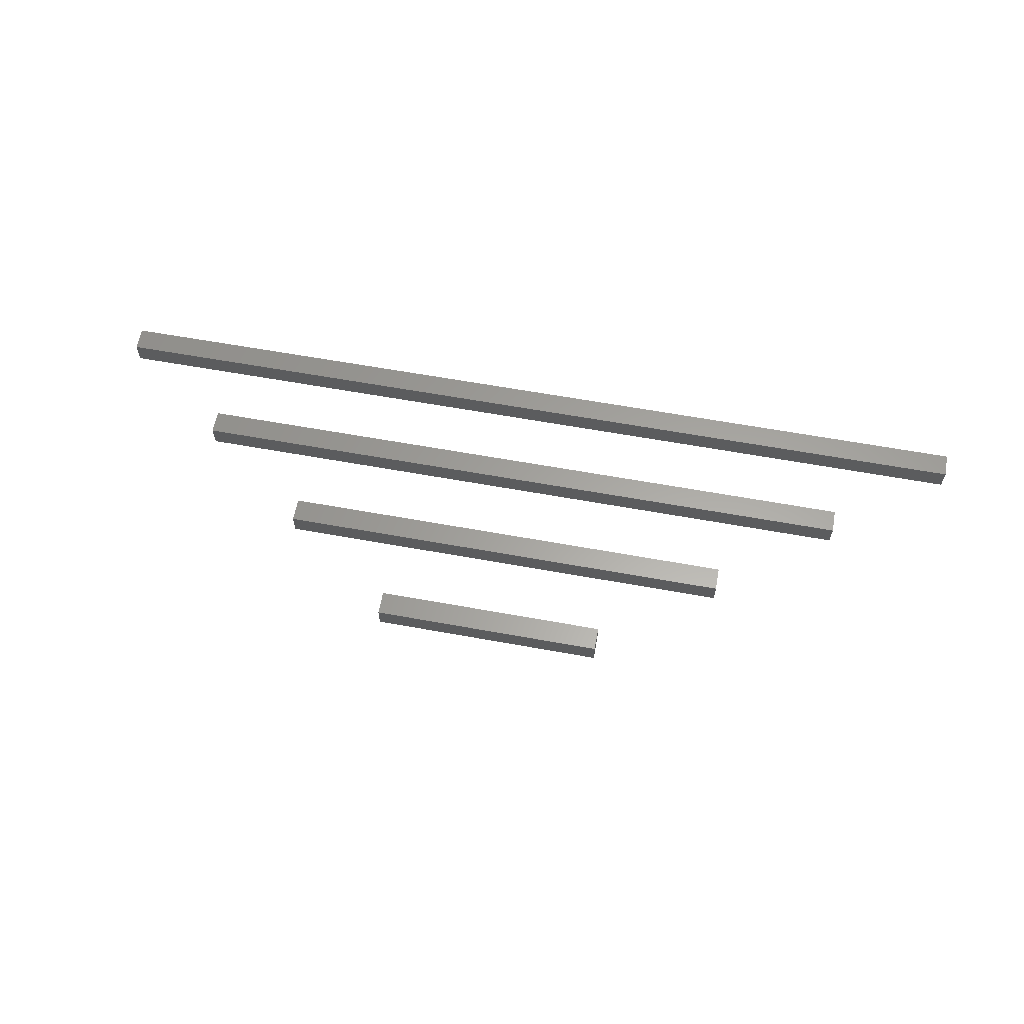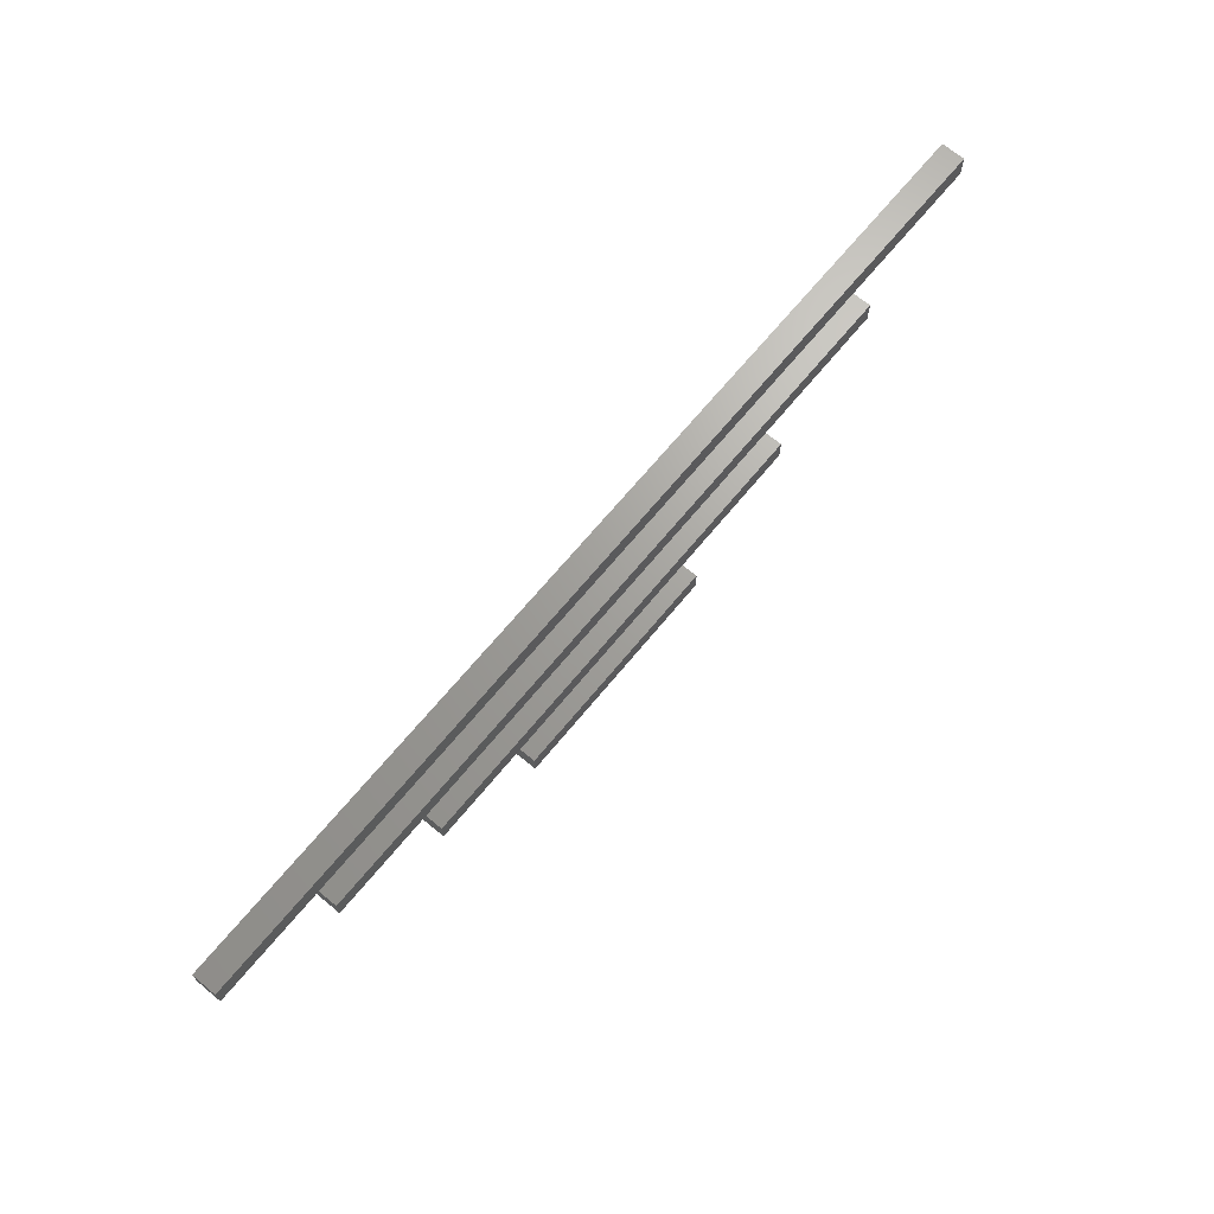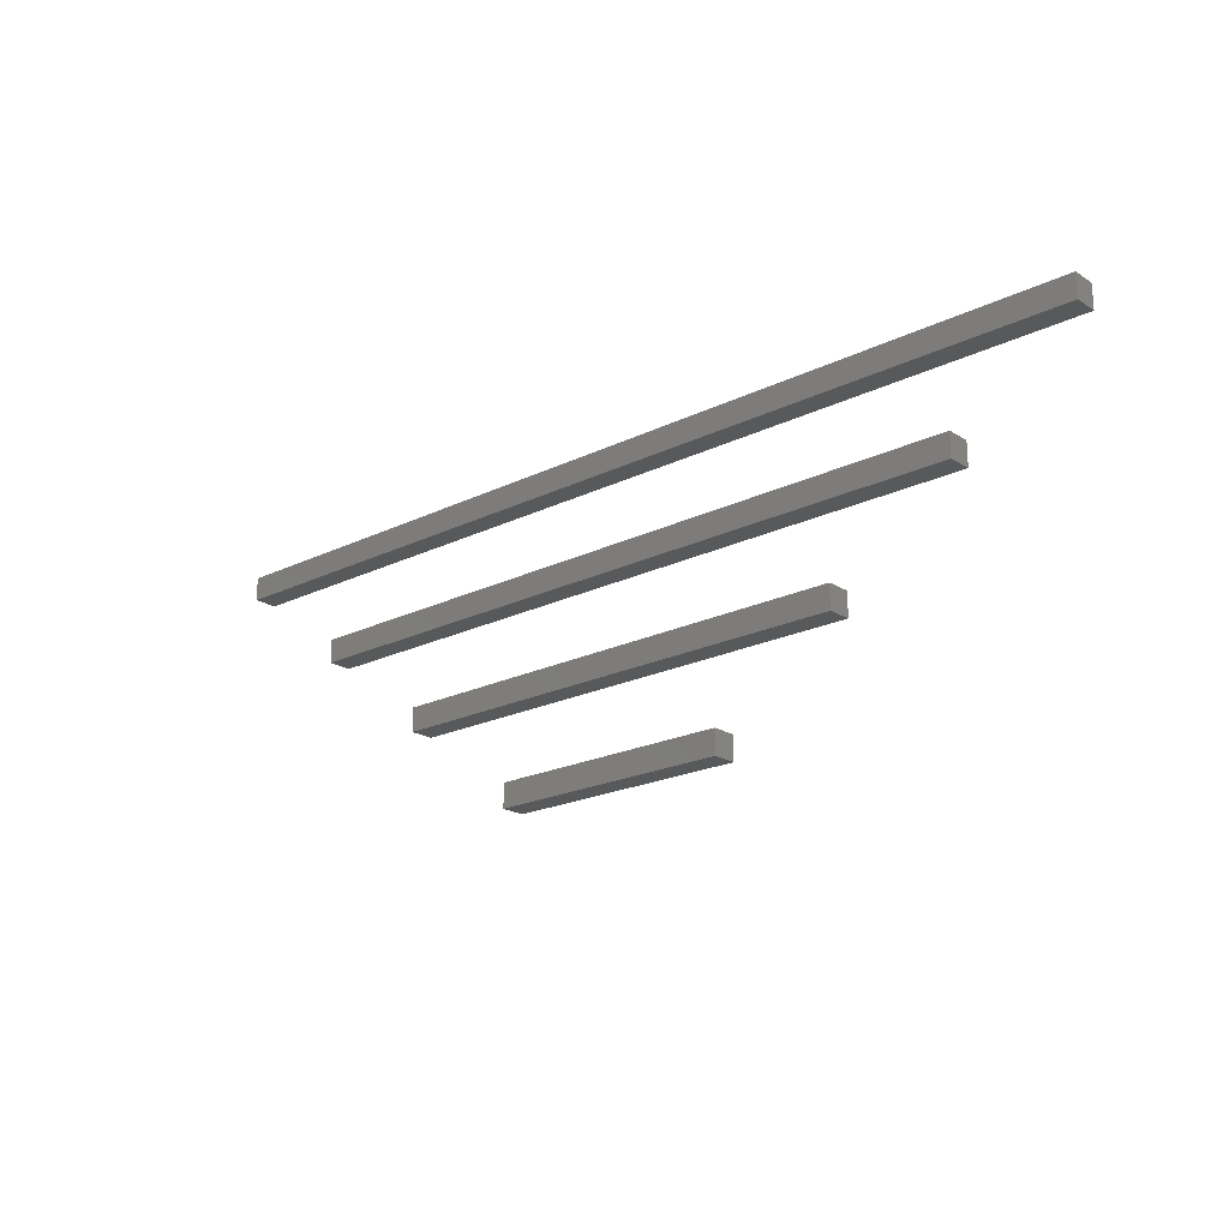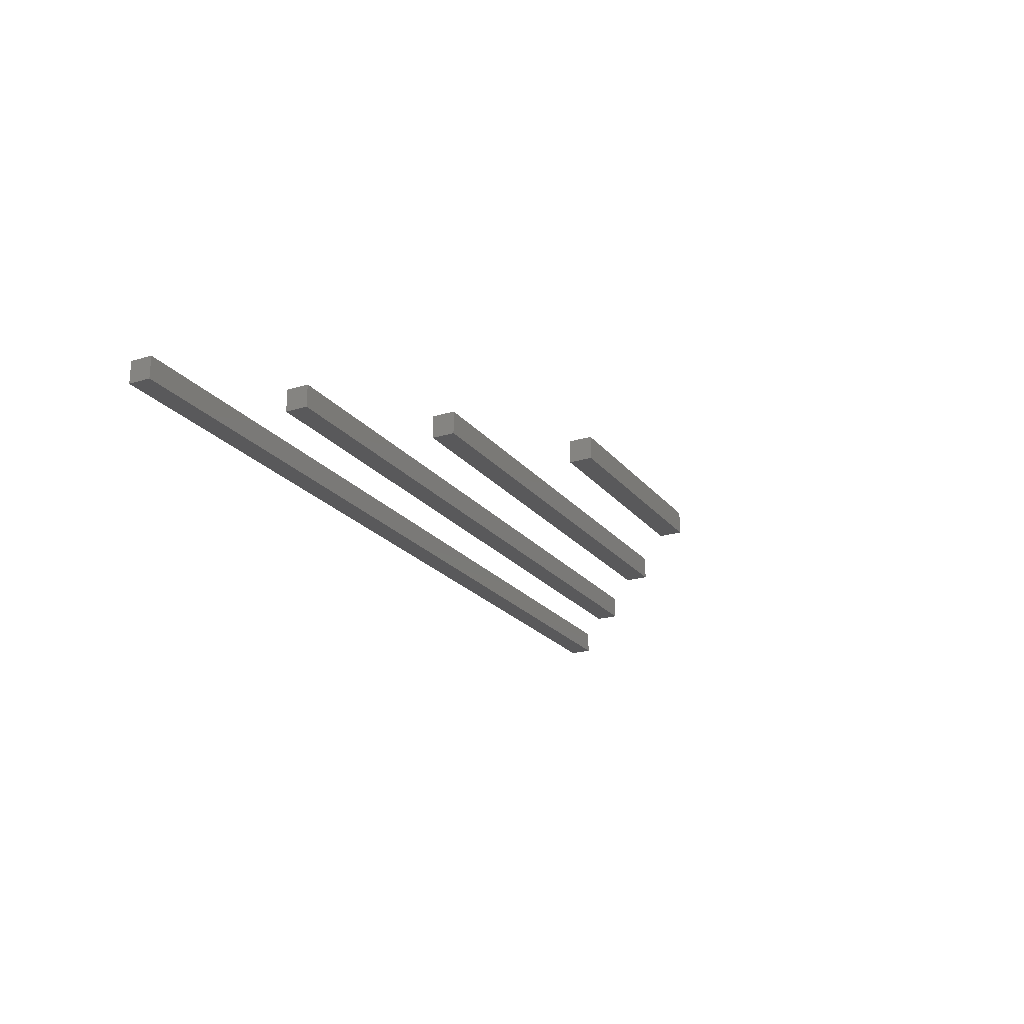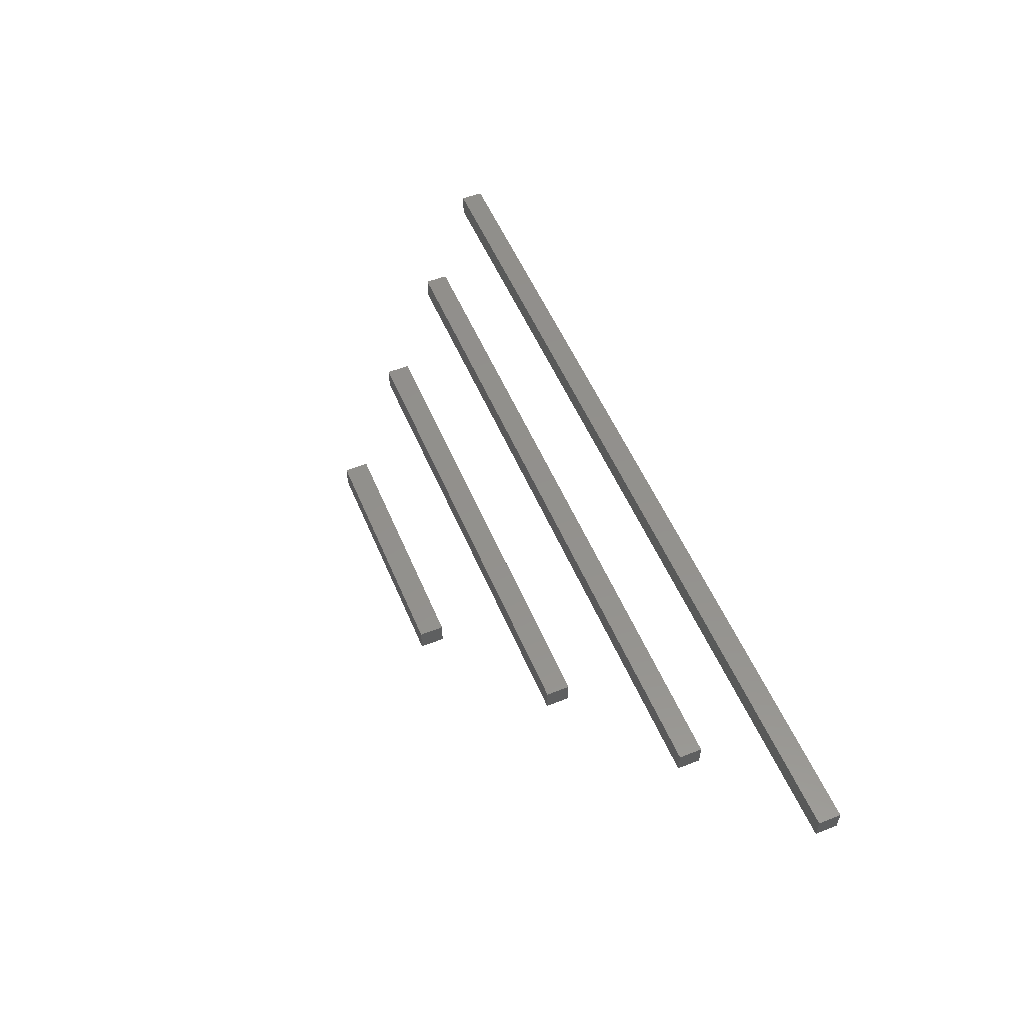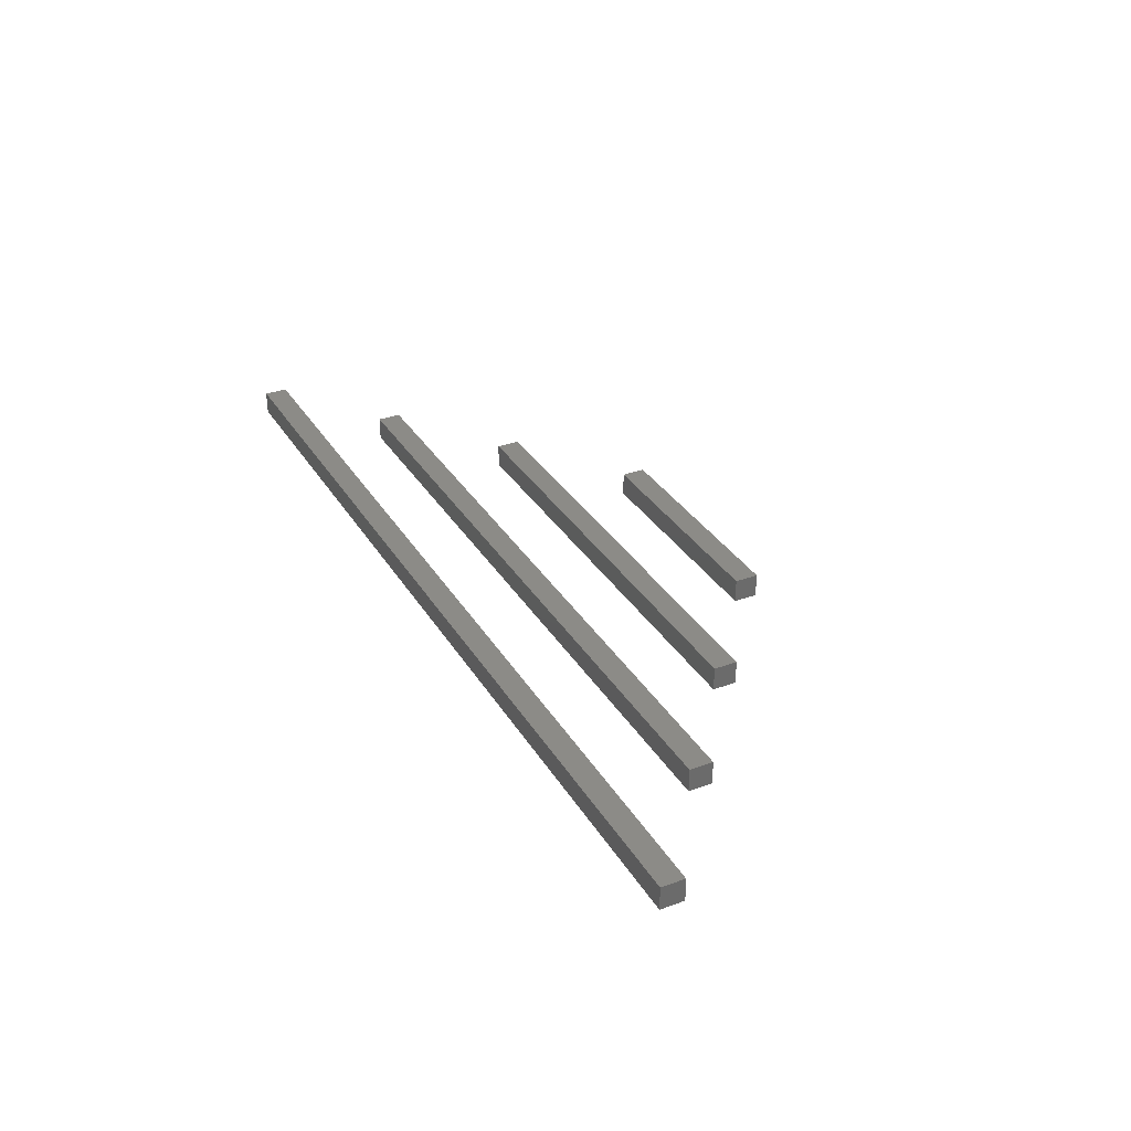
<metadata>
{"format":"stl","ext":"stl","renderer":"f3d","projection":"perspective","resolution":1024,"background":"white","views":[{"elev":61.6,"azim":10.5,"up":"+Z"},{"elev":68.2,"azim":-50.5,"up":"+Y"},{"elev":-20.6,"azim":-138.4,"up":"+Y"},{"elev":-22.1,"azim":-62.2,"up":"+Z"},{"elev":54.3,"azim":67.3,"up":"+Z"},{"elev":32.7,"azim":-116.7,"up":"+Z"}]}
</metadata>
<code>
# stl→obj: 32 verts, 48 faces
v 25 -27.5 2.5
v 25 -32.5 2.5
v 25 -27.5 -2.5
v 25 -32.5 -2.5
v -25 -27.5 -2.5
v -25 -32.5 -2.5
v -25 -27.5 2.5
v -25 -32.5 2.5
v 50 -7.5 2.5
v 50 -12.5 2.5
v 50 -7.5 -2.5
v 50 -12.5 -2.5
v -50 -7.5 -2.5
v -50 -12.5 -2.5
v -50 -7.5 2.5
v -50 -12.5 2.5
v 75 12.5 2.5
v 75 7.5 2.5
v 75 12.5 -2.5
v 75 7.5 -2.5
v -75 12.5 -2.5
v -75 7.5 -2.5
v -75 12.5 2.5
v -75 7.5 2.5
v 100 32.5 2.5
v 100 27.5 2.5
v 100 32.5 -2.5
v 100 27.5 -2.5
v -100 32.5 -2.5
v -100 27.5 -2.5
v -100 32.5 2.5
v -100 27.5 2.5
f 1 2 3
f 2 4 3
f 5 6 7
f 6 8 7
f 5 7 3
f 7 1 3
f 8 6 2
f 6 4 2
f 7 8 1
f 8 2 1
f 3 4 5
f 4 6 5
f 9 10 11
f 10 12 11
f 13 14 15
f 14 16 15
f 13 15 11
f 15 9 11
f 16 14 10
f 14 12 10
f 15 16 9
f 16 10 9
f 11 12 13
f 12 14 13
f 17 18 19
f 18 20 19
f 21 22 23
f 22 24 23
f 21 23 19
f 23 17 19
f 24 22 18
f 22 20 18
f 23 24 17
f 24 18 17
f 19 20 21
f 20 22 21
f 25 26 27
f 26 28 27
f 29 30 31
f 30 32 31
f 29 31 27
f 31 25 27
f 32 30 26
f 30 28 26
f 31 32 25
f 32 26 25
f 27 28 29
f 28 30 29

</code>
